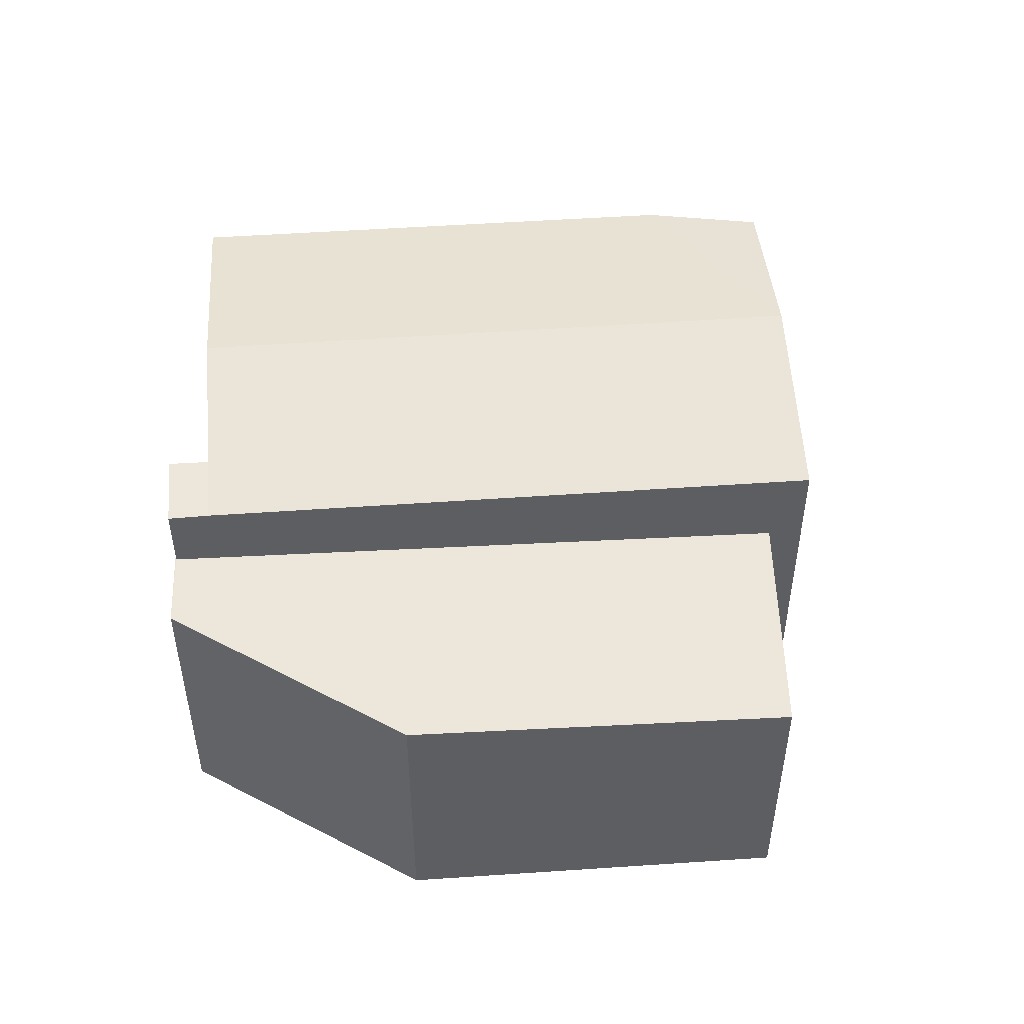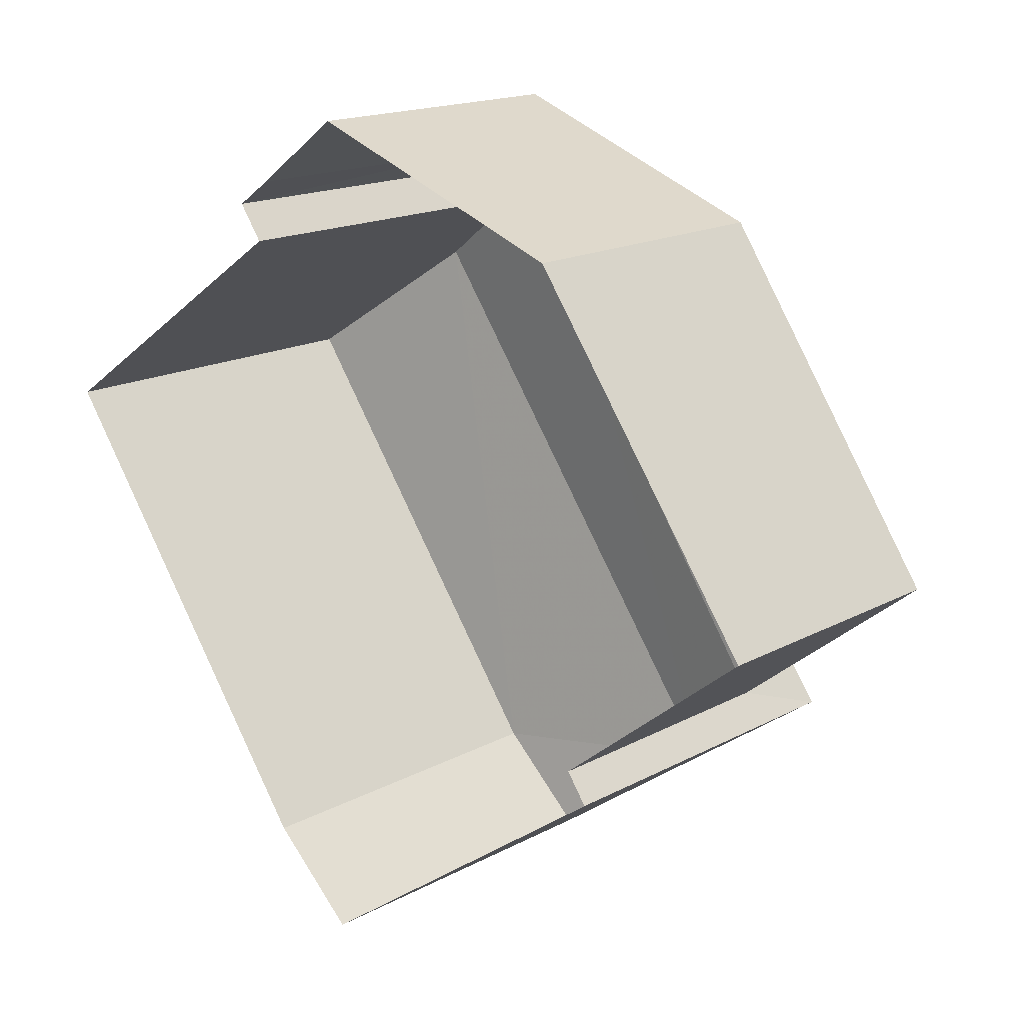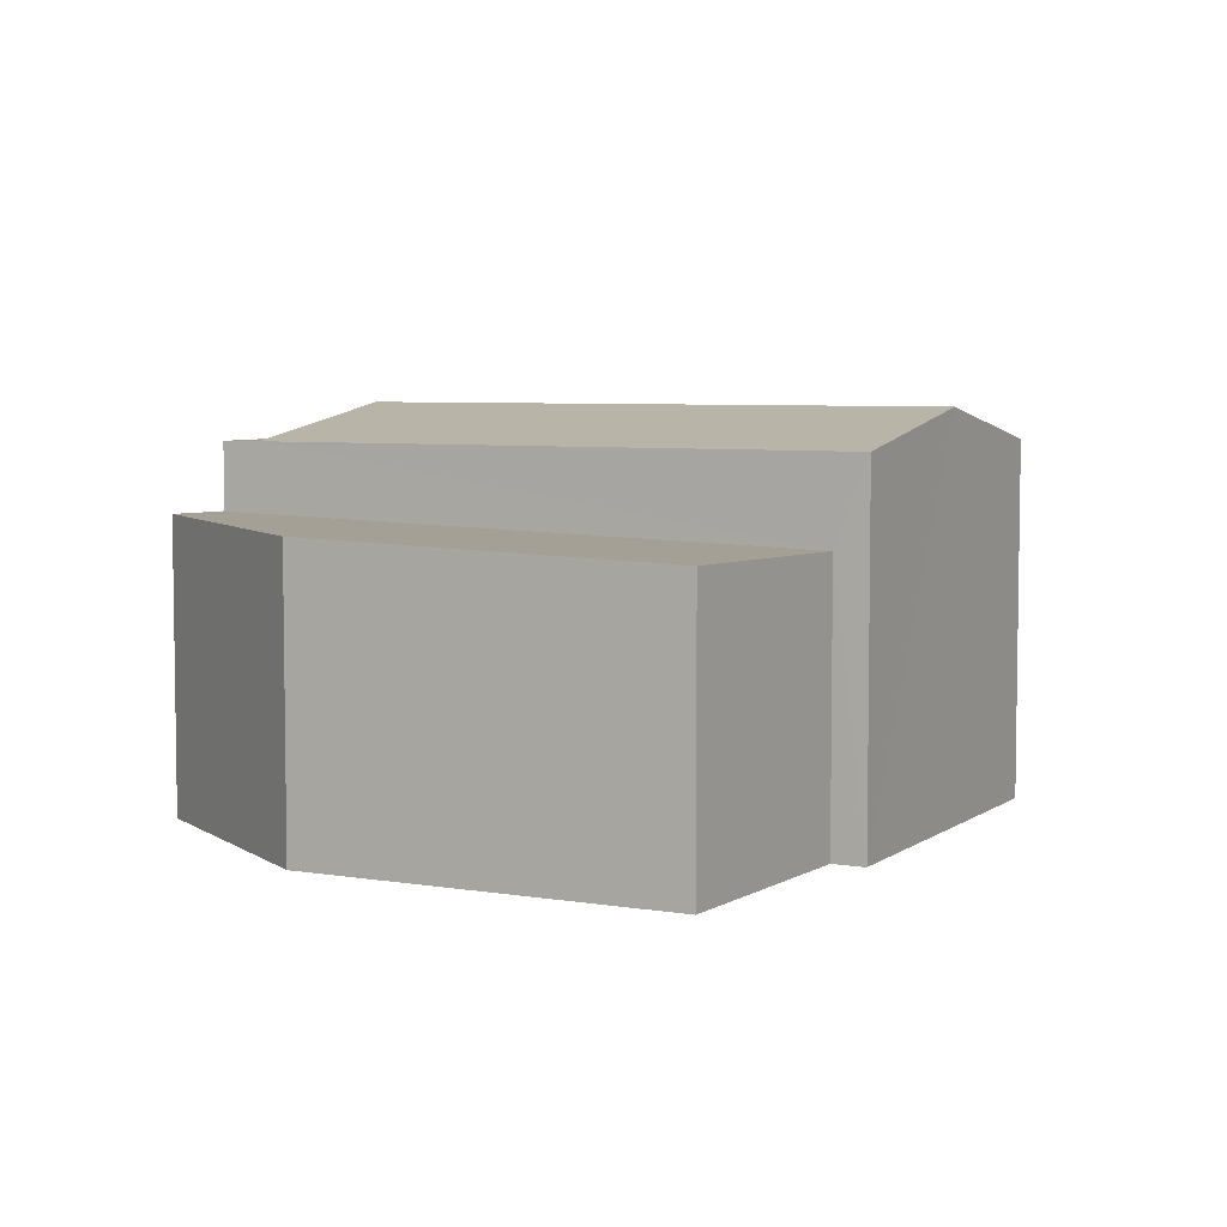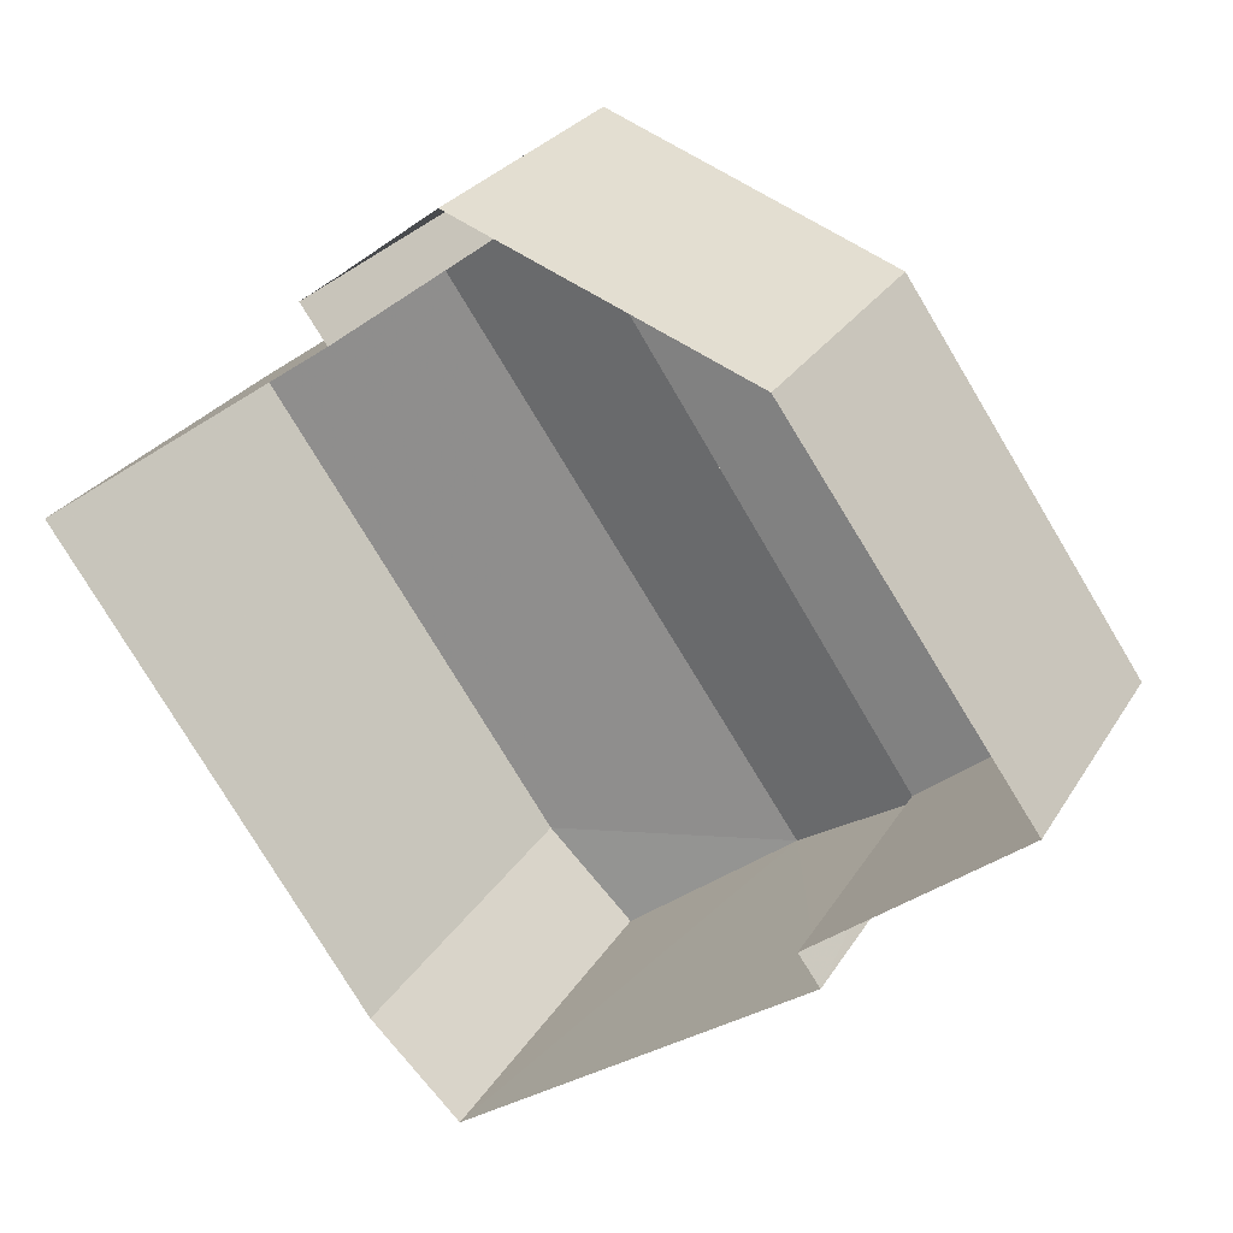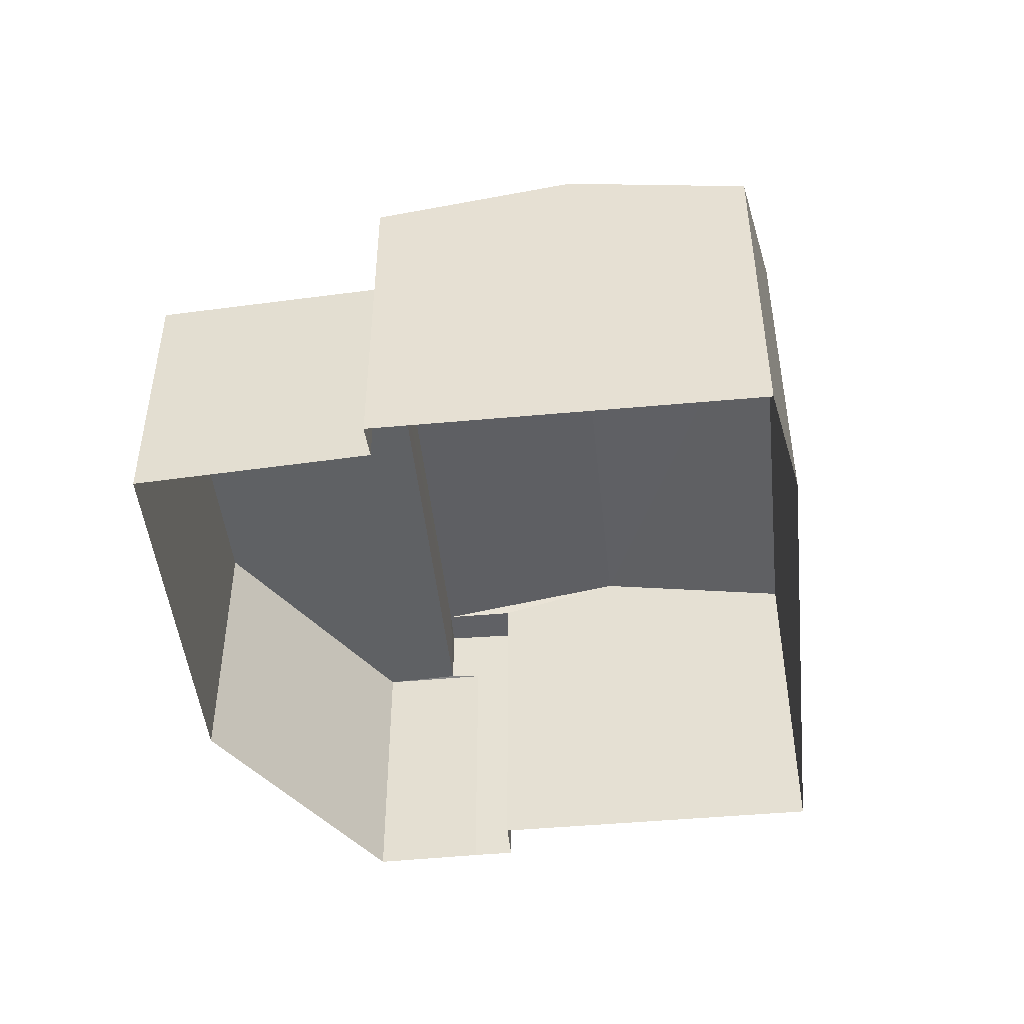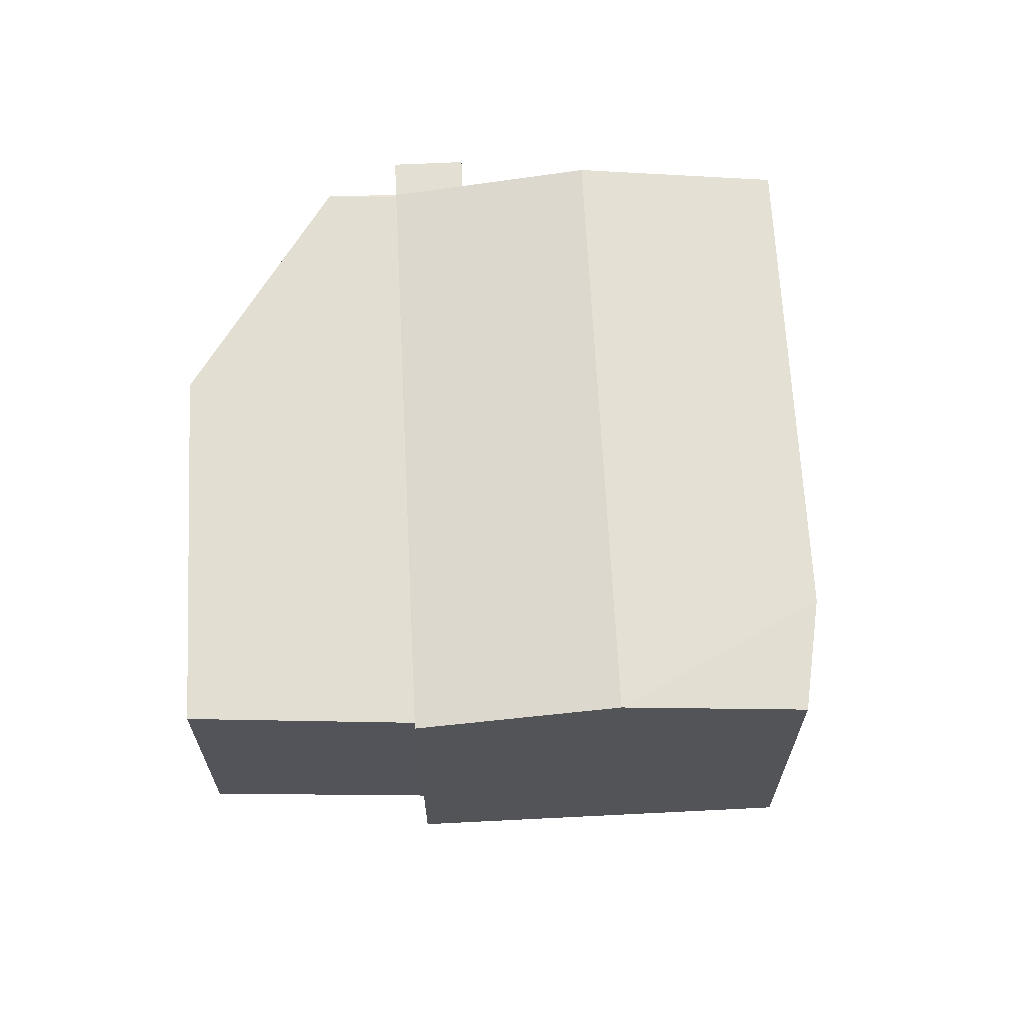
<metadata>
{"format":"obj","ext":"obj","renderer":"f3d","projection":"perspective","resolution":1024,"background":"white","views":[{"elev":50.4,"azim":-129.4,"up":"+Z"},{"elev":16.5,"azim":-137.9,"up":"+Y"},{"elev":5.6,"azim":-97.6,"up":"+Z"},{"elev":26.2,"azim":-155.4,"up":"+Y"},{"elev":-47.3,"azim":-29.1,"up":"+Z"},{"elev":66.3,"azim":-37.9,"up":"+Z"}]}
</metadata>
<code>
v -2.193e+05 -1.242e+05 14.47
v -2.193e+05 -1.242e+05 14.47
v -2.193e+05 -1.242e+05 14.47
v -2.193e+05 -1.242e+05 14.47
v -2.193e+05 -1.242e+05 14.47
v -2.193e+05 -1.242e+05 14.47
v -2.193e+05 -1.242e+05 14.47
v -2.193e+05 -1.242e+05 14.47
v -2.193e+05 -1.242e+05 14.47
v -2.193e+05 -1.242e+05 14.47
v -2.193e+05 -1.242e+05 14.47
v -2.193e+05 -1.242e+05 19.38
v -2.193e+05 -1.242e+05 19.38
v -2.193e+05 -1.242e+05 19.86
v -2.193e+05 -1.242e+05 19.86
v -2.193e+05 -1.242e+05 19.38
v -2.193e+05 -1.242e+05 19.38
v -2.193e+05 -1.242e+05 19.38
v -2.193e+05 -1.242e+05 19.38
v -2.193e+05 -1.242e+05 19.38
v -2.193e+05 -1.242e+05 19.38
v -2.193e+05 -1.242e+05 18.21
v -2.193e+05 -1.242e+05 18.41
v -2.193e+05 -1.242e+05 18.26
v -2.193e+05 -1.242e+05 18.45
v -2.193e+05 -1.242e+05 18.46
v -2.193e+05 -1.242e+05 18.44
f 1 2 3
f 3 4 1
f 5 6 2
f 7 8 1
f 9 5 10
f 5 8 11
f 5 11 10
f 1 5 2
f 1 8 5
f 12 13 14
f 15 12 14
f 15 16 12
f 15 17 18
f 15 14 17
f 17 19 20
f 17 21 19
f 22 23 24
f 23 25 26
f 26 25 27
f 22 25 23
f 27 19 9
f 10 27 9
f 11 27 10
f 11 26 27
f 12 3 2
f 12 16 3
f 18 4 15
f 4 3 15
f 3 16 15
f 5 9 19
f 21 5 19
f 24 8 7
f 24 23 8
f 13 2 6
f 13 12 2
f 20 27 25
f 17 14 21
f 14 13 6
f 21 14 5
f 5 14 6
f 23 11 8
f 23 26 11
f 4 22 1
f 18 22 4
f 25 17 20
f 22 17 25
f 18 17 22
f 19 27 20
f 22 24 7
f 1 22 7

</code>
